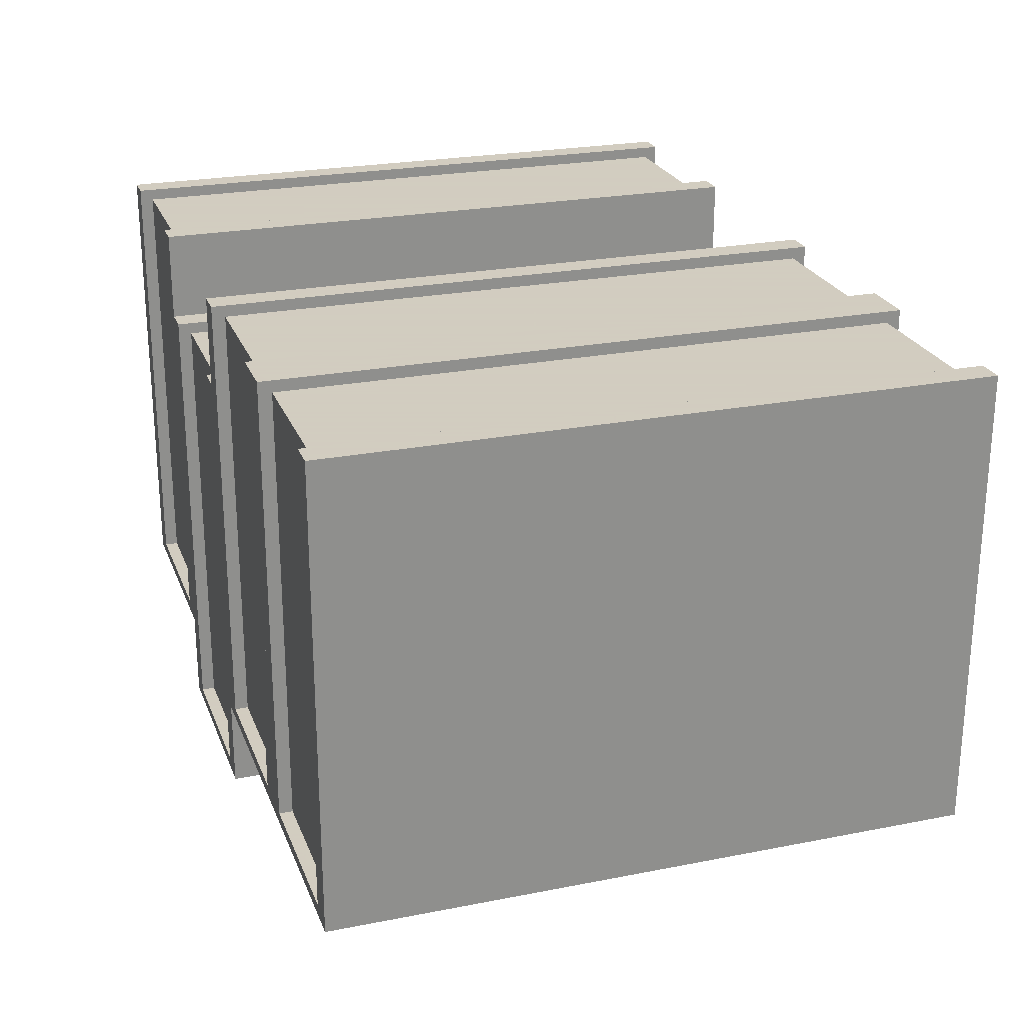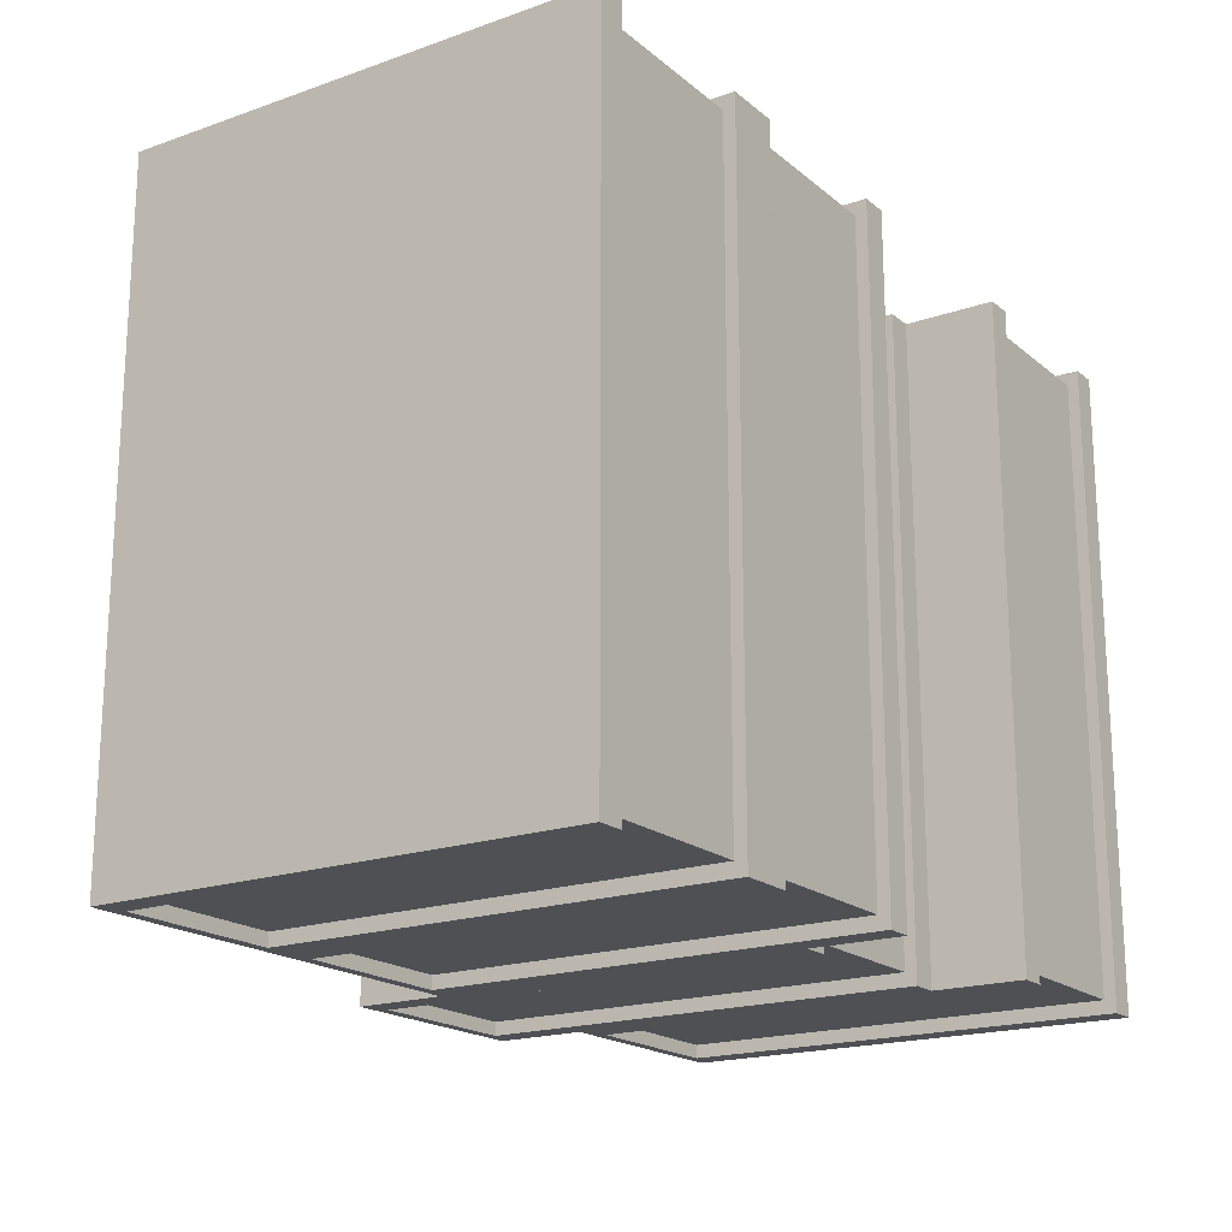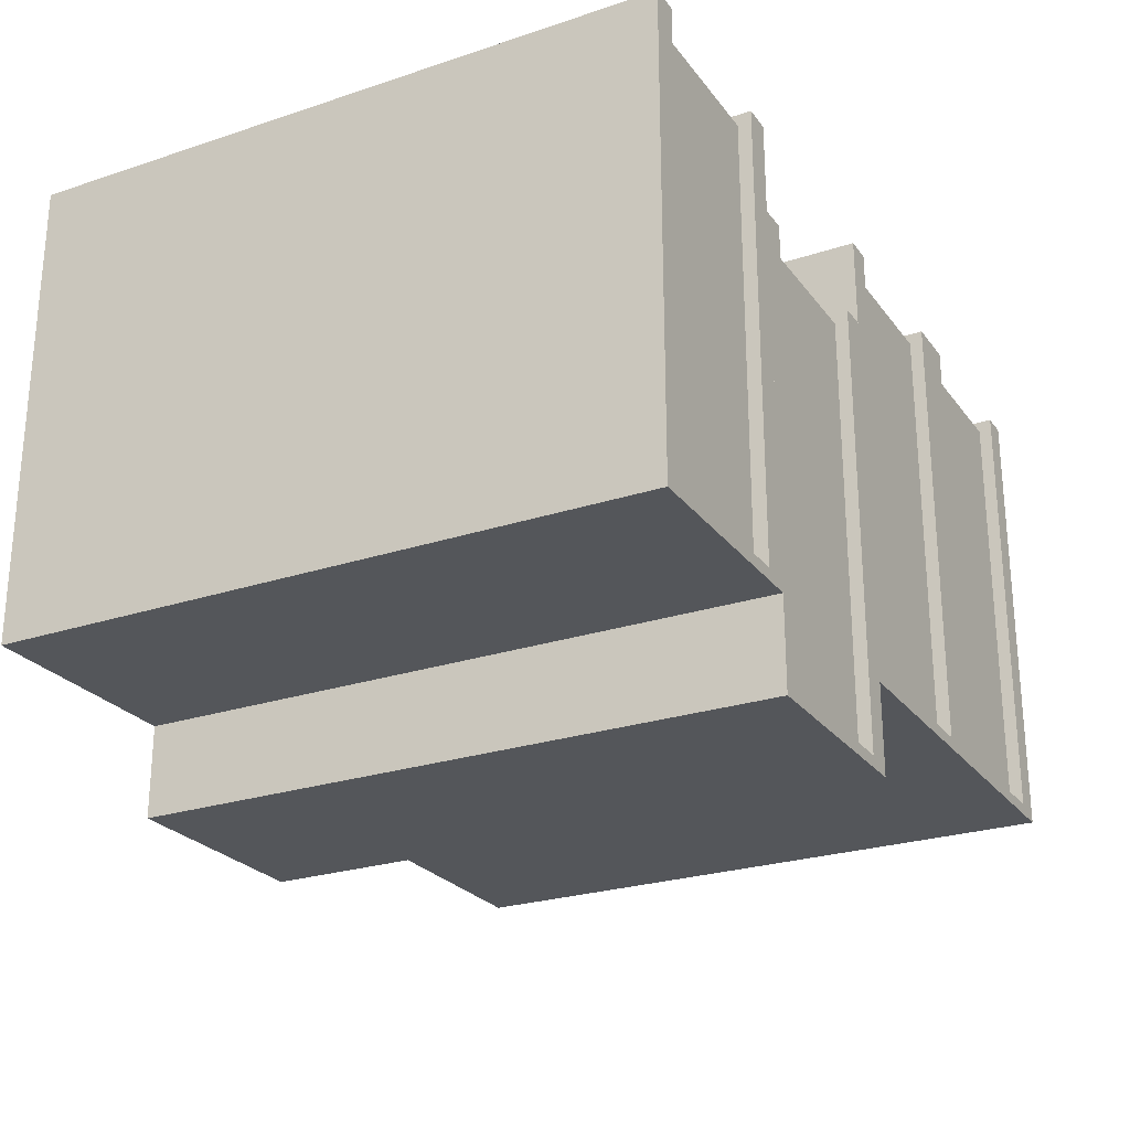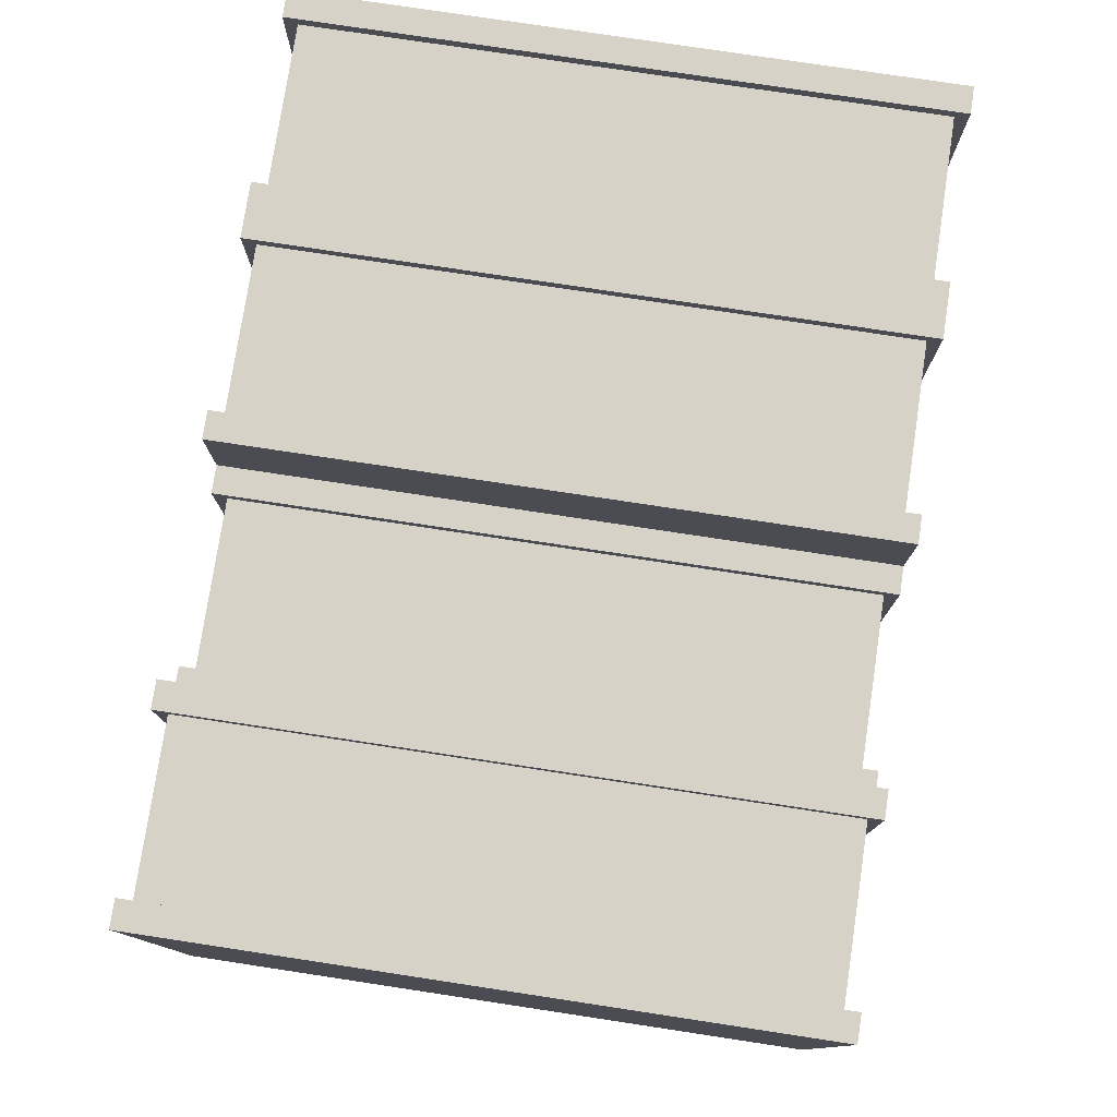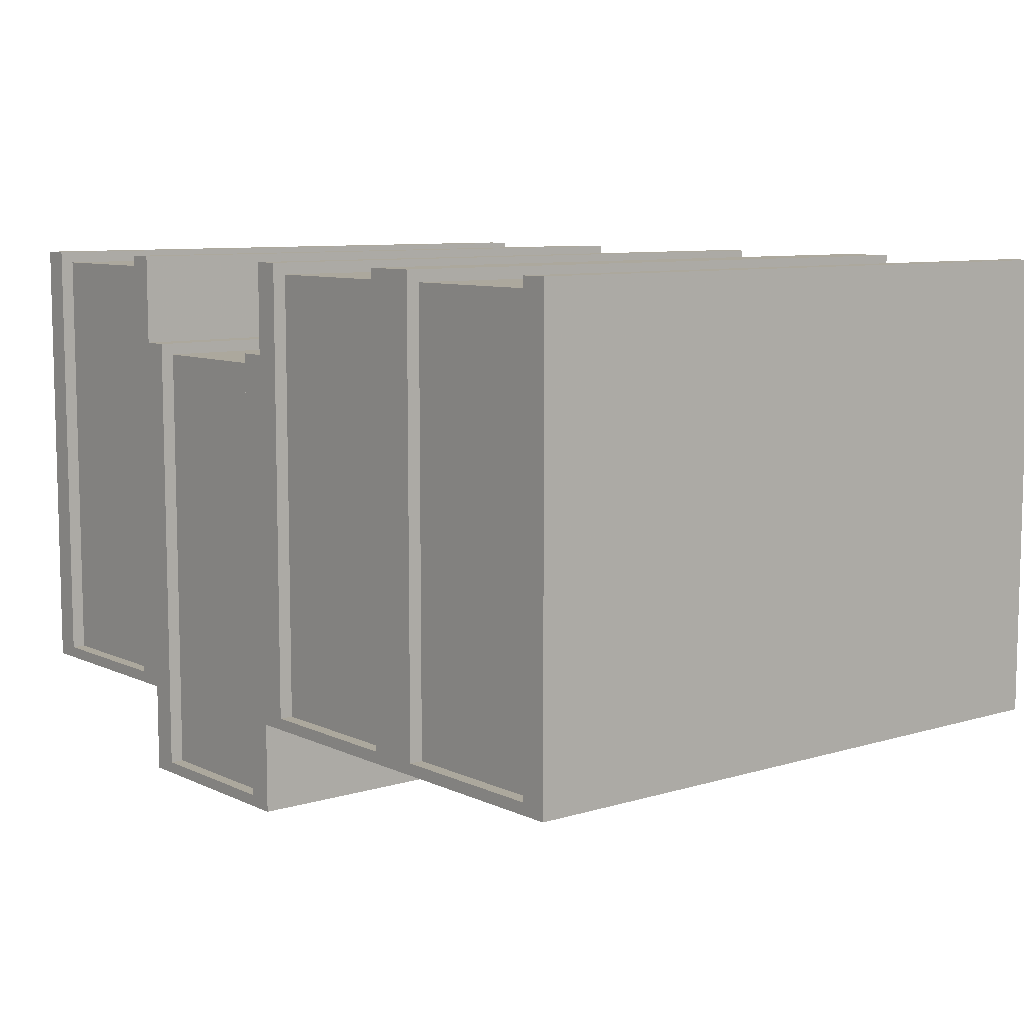
<metadata>
{"format":"obj","ext":"obj","renderer":"f3d","projection":"perspective","resolution":1024,"background":"white","views":[{"elev":24.3,"azim":72.0,"up":"+Y"},{"elev":-18.8,"azim":123.7,"up":"+Z"},{"elev":-25.2,"azim":-61.9,"up":"+Y"},{"elev":77.7,"azim":-81.4,"up":"+Y"},{"elev":8.6,"azim":50.9,"up":"+Y"}]}
</metadata>
<code>
v -0.2813 -0.2264 0.3519
v -0.4687 0.2798 0.3519
v -0.4687 -0.2264 0.3519
v -0.2813 0.2798 0.3519
v -0.2813 0.2931 0.3519
v -0.25 0.2931 -0.3672
v -0.2813 0.2931 -0.3672
v -0.25 0.2931 0.3672
v -0.2813 0.2931 0.3672
v -0.4687 0.2798 -0.3672
v -0.4687 -0.2264 -0.3519
v -0.4687 -0.2264 -0.3672
v -0.4687 0.2798 -0.3519
v -0.5 0.2931 0.3672
v -0.4687 0.2931 -0.3672
v -0.5 0.2931 -0.3672
v -0.4687 0.2931 0.3519
v -0.4687 0.2931 0.3672
v -0.2813 0.2798 -0.3519
v -0.2813 0.2798 -0.3672
v -0.4687 -0.2264 0.3672
v -0.2813 -0.2264 0.3672
v -0.2813 -0.2264 -0.3672
v -0.5 -0.2397 -0.3672
v -0.25 -0.2397 -0.3672
v -0.2813 -0.2264 -0.3519
v -0.5 -0.2397 0.3672
v -0.25 -0.2397 0.3672
v -0.03125 -0.3306 0.3519
v -0.2187 0.1756 0.3519
v -0.2187 -0.3306 0.3519
v -0.03125 0.1756 0.3519
v -0.03125 0.1889 0.3519
v -6e-08 0.1889 -0.3672
v -0.03125 0.1889 -0.3672
v -6e-08 0.1889 0.3672
v -0.03125 0.1889 0.3672
v -0.2187 0.1756 -0.3672
v -0.2187 -0.3306 -0.3519
v -0.2187 -0.3306 -0.3672
v -0.2187 0.1756 -0.3519
v -0.25 0.1889 0.3672
v -0.2187 0.1889 -0.3672
v -0.25 0.1889 -0.3672
v -0.2187 0.1889 0.3519
v -0.2187 0.1889 0.3672
v -0.03125 0.1756 -0.3519
v -0.03125 0.1756 -0.3672
v -0.2187 -0.3306 0.3672
v -0.03125 -0.3306 0.3672
v -0.03125 -0.3306 -0.3672
v -0.25 -0.3439 -0.3672
v -6e-08 -0.3439 -0.3672
v -0.03125 -0.3306 -0.3519
v -0.25 -0.3439 0.3672
v -6e-08 -0.3439 0.3672
v 0.2188 -0.2264 0.3519
v 0.03125 0.2798 0.3519
v 0.03125 -0.2264 0.3519
v 0.2188 0.2798 0.3519
v 0.2188 0.2931 0.3519
v 0.25 0.2931 -0.3672
v 0.2188 0.2931 -0.3672
v 0.25 0.2931 0.3672
v 0.2188 0.2931 0.3672
v 0.03125 0.2798 -0.3672
v 0.03125 -0.2264 -0.3519
v 0.03125 -0.2264 -0.3672
v 0.03125 0.2798 -0.3519
v -6e-08 0.2931 0.3672
v 0.03125 0.2931 -0.3672
v -6e-08 0.2931 -0.3672
v 0.03125 0.2931 0.3519
v 0.03125 0.2931 0.3672
v 0.2188 0.2798 -0.3519
v 0.2188 0.2798 -0.3672
v 0.03125 -0.2264 0.3672
v 0.2188 -0.2264 0.3672
v 0.2188 -0.2264 -0.3672
v -6e-08 -0.2397 -0.3672
v 0.25 -0.2397 -0.3672
v 0.2188 -0.2264 -0.3519
v -6e-08 -0.2397 0.3672
v 0.25 -0.2397 0.3672
v 0.4688 -0.2264 0.3519
v 0.2813 0.2798 0.3519
v 0.2813 -0.2264 0.3519
v 0.4688 0.2798 0.3519
v 0.4688 0.2931 0.3519
v 0.5 0.2931 -0.3672
v 0.4688 0.2931 -0.3672
v 0.5 0.2931 0.3672
v 0.4688 0.2931 0.3672
v 0.2813 0.2798 -0.3672
v 0.2813 -0.2264 -0.3519
v 0.2813 -0.2264 -0.3672
v 0.2813 0.2798 -0.3519
v 0.2813 0.2931 -0.3672
v 0.2813 0.2931 0.3519
v 0.2813 0.2931 0.3672
v 0.4688 0.2798 -0.3519
v 0.4688 0.2798 -0.3672
v 0.2813 -0.2264 0.3672
v 0.4688 -0.2264 0.3672
v 0.4688 -0.2264 -0.3672
v 0.5 -0.2397 -0.3672
v 0.4688 -0.2264 -0.3519
v 0.5 -0.2397 0.3672
f 1 2 3
f 1 2 3
f 1 2 3
f 2 1 4
f 2 1 4
f 2 1 4
f 5 6 7
f 5 6 7
f 5 6 7
f 6 5 8
f 6 5 8
f 6 5 8
f 8 5 9
f 8 5 9
f 8 5 9
f 10 11 12
f 10 11 12
f 10 11 12
f 11 10 13
f 11 10 13
f 11 10 13
f 14 15 16
f 14 15 16
f 14 15 16
f 15 14 17
f 15 14 17
f 15 14 17
f 17 14 18
f 17 14 18
f 17 14 18
f 5 19 4
f 5 19 4
f 5 19 4
f 19 5 20
f 19 5 20
f 19 5 20
f 20 5 7
f 20 5 7
f 20 5 7
f 15 13 10
f 15 13 10
f 15 13 10
f 13 15 2
f 13 15 2
f 13 15 2
f 2 15 17
f 2 15 17
f 2 15 17
f 2 19 13
f 2 19 13
f 2 19 13
f 19 2 4
f 19 2 4
f 19 2 4
f 21 1 3
f 21 1 3
f 21 1 3
f 1 21 22
f 1 21 22
f 1 21 22
f 9 1 22
f 9 1 22
f 9 1 22
f 1 9 4
f 1 9 4
f 1 9 4
f 4 9 5
f 4 9 5
f 4 9 5
f 6 20 7
f 6 20 7
f 6 20 7
f 20 6 23
f 20 6 23
f 20 6 23
f 15 24 16
f 15 24 16
f 15 24 16
f 24 15 12
f 24 15 12
f 24 15 12
f 24 12 25
f 24 12 25
f 24 12 25
f 12 15 10
f 12 15 10
f 12 15 10
f 25 12 23
f 25 12 23
f 25 12 23
f 25 23 6
f 25 23 6
f 25 23 6
f 19 23 26
f 19 23 26
f 19 23 26
f 23 19 20
f 23 19 20
f 23 19 20
f 11 23 12
f 11 23 12
f 11 23 12
f 23 11 26
f 23 11 26
f 23 11 26
f 14 24 27
f 14 24 27
f 14 24 27
f 24 14 16
f 24 14 16
f 24 14 16
f 25 27 24
f 25 27 24
f 25 27 24
f 27 25 28
f 27 25 28
f 27 25 28
f 19 11 13
f 19 11 13
f 19 11 13
f 11 19 26
f 11 19 26
f 11 19 26
f 6 28 25
f 6 28 25
f 6 28 25
f 28 6 8
f 28 6 8
f 28 6 8
f 2 21 3
f 2 21 3
f 2 21 3
f 21 2 18
f 21 2 18
f 21 2 18
f 18 2 17
f 18 2 17
f 18 2 17
f 27 21 14
f 27 21 14
f 27 21 14
f 21 27 28
f 21 27 28
f 21 27 28
f 21 28 22
f 21 28 22
f 21 28 22
f 22 28 9
f 22 28 9
f 22 28 9
f 9 28 8
f 9 28 8
f 9 28 8
f 18 14 21
f 18 14 21
f 18 14 21
f 29 30 31
f 29 30 31
f 29 30 31
f 30 29 32
f 30 29 32
f 30 29 32
f 33 34 35
f 33 34 35
f 33 34 35
f 34 33 36
f 34 33 36
f 34 33 36
f 36 33 37
f 36 33 37
f 36 33 37
f 38 39 40
f 38 39 40
f 38 39 40
f 39 38 41
f 39 38 41
f 39 38 41
f 42 43 44
f 42 43 44
f 42 43 44
f 43 42 45
f 43 42 45
f 43 42 45
f 45 42 46
f 45 42 46
f 45 42 46
f 33 47 32
f 33 47 32
f 33 47 32
f 47 33 48
f 47 33 48
f 47 33 48
f 48 33 35
f 48 33 35
f 48 33 35
f 43 41 38
f 43 41 38
f 43 41 38
f 41 43 30
f 41 43 30
f 41 43 30
f 30 43 45
f 30 43 45
f 30 43 45
f 30 47 41
f 30 47 41
f 30 47 41
f 47 30 32
f 47 30 32
f 47 30 32
f 49 29 31
f 49 29 31
f 49 29 31
f 29 49 50
f 29 49 50
f 29 49 50
f 37 29 50
f 37 29 50
f 37 29 50
f 29 37 32
f 29 37 32
f 29 37 32
f 32 37 33
f 32 37 33
f 32 37 33
f 34 48 35
f 34 48 35
f 34 48 35
f 48 34 51
f 48 34 51
f 48 34 51
f 43 52 44
f 43 52 44
f 43 52 44
f 52 43 40
f 52 43 40
f 52 43 40
f 52 40 53
f 52 40 53
f 52 40 53
f 40 43 38
f 40 43 38
f 40 43 38
f 53 40 51
f 53 40 51
f 53 40 51
f 53 51 34
f 53 51 34
f 53 51 34
f 47 51 54
f 47 51 54
f 47 51 54
f 51 47 48
f 51 47 48
f 51 47 48
f 39 51 40
f 39 51 40
f 39 51 40
f 51 39 54
f 51 39 54
f 51 39 54
f 42 52 55
f 42 52 55
f 42 52 55
f 52 42 44
f 52 42 44
f 52 42 44
f 53 55 52
f 53 55 52
f 53 55 52
f 55 53 56
f 55 53 56
f 55 53 56
f 47 39 41
f 47 39 41
f 47 39 41
f 39 47 54
f 39 47 54
f 39 47 54
f 34 56 53
f 34 56 53
f 34 56 53
f 56 34 36
f 56 34 36
f 56 34 36
f 30 49 31
f 30 49 31
f 30 49 31
f 49 30 46
f 49 30 46
f 49 30 46
f 46 30 45
f 46 30 45
f 46 30 45
f 55 49 42
f 55 49 42
f 55 49 42
f 49 55 56
f 49 55 56
f 49 55 56
f 49 56 50
f 49 56 50
f 49 56 50
f 50 56 37
f 50 56 37
f 50 56 37
f 37 56 36
f 37 56 36
f 37 56 36
f 46 42 49
f 46 42 49
f 46 42 49
f 57 58 59
f 57 58 59
f 57 58 59
f 58 57 60
f 58 57 60
f 58 57 60
f 61 62 63
f 61 62 63
f 61 62 63
f 62 61 64
f 62 61 64
f 62 61 64
f 64 61 65
f 64 61 65
f 64 61 65
f 66 67 68
f 66 67 68
f 66 67 68
f 67 66 69
f 67 66 69
f 67 66 69
f 70 71 72
f 70 71 72
f 70 71 72
f 71 70 73
f 71 70 73
f 71 70 73
f 73 70 74
f 73 70 74
f 73 70 74
f 61 75 60
f 61 75 60
f 61 75 60
f 75 61 76
f 75 61 76
f 75 61 76
f 76 61 63
f 76 61 63
f 76 61 63
f 71 69 66
f 71 69 66
f 71 69 66
f 69 71 58
f 69 71 58
f 69 71 58
f 58 71 73
f 58 71 73
f 58 71 73
f 58 75 69
f 58 75 69
f 58 75 69
f 75 58 60
f 75 58 60
f 75 58 60
f 77 57 59
f 77 57 59
f 77 57 59
f 57 77 78
f 57 77 78
f 57 77 78
f 65 57 78
f 65 57 78
f 65 57 78
f 57 65 60
f 57 65 60
f 57 65 60
f 60 65 61
f 60 65 61
f 60 65 61
f 62 76 63
f 62 76 63
f 62 76 63
f 76 62 79
f 76 62 79
f 76 62 79
f 71 80 72
f 71 80 72
f 71 80 72
f 80 71 68
f 80 71 68
f 80 71 68
f 80 68 81
f 80 68 81
f 80 68 81
f 68 71 66
f 68 71 66
f 68 71 66
f 81 68 79
f 81 68 79
f 81 68 79
f 81 79 62
f 81 79 62
f 81 79 62
f 75 79 82
f 75 79 82
f 75 79 82
f 79 75 76
f 79 75 76
f 79 75 76
f 67 79 68
f 67 79 68
f 67 79 68
f 79 67 82
f 79 67 82
f 79 67 82
f 70 80 83
f 70 80 83
f 70 80 83
f 80 70 72
f 80 70 72
f 80 70 72
f 81 83 80
f 81 83 80
f 81 83 80
f 83 81 84
f 83 81 84
f 83 81 84
f 75 67 69
f 75 67 69
f 75 67 69
f 67 75 82
f 67 75 82
f 67 75 82
f 62 84 81
f 62 84 81
f 62 84 81
f 84 62 64
f 84 62 64
f 84 62 64
f 58 77 59
f 58 77 59
f 58 77 59
f 77 58 74
f 77 58 74
f 77 58 74
f 74 58 73
f 74 58 73
f 74 58 73
f 83 77 70
f 83 77 70
f 83 77 70
f 77 83 84
f 77 83 84
f 77 83 84
f 77 84 78
f 77 84 78
f 77 84 78
f 78 84 65
f 78 84 65
f 78 84 65
f 65 84 64
f 65 84 64
f 65 84 64
f 74 70 77
f 74 70 77
f 74 70 77
f 85 86 87
f 85 86 87
f 85 86 87
f 86 85 88
f 86 85 88
f 86 85 88
f 89 90 91
f 89 90 91
f 89 90 91
f 90 89 92
f 90 89 92
f 90 89 92
f 92 89 93
f 92 89 93
f 92 89 93
f 94 95 96
f 94 95 96
f 94 95 96
f 95 94 97
f 95 94 97
f 95 94 97
f 64 98 62
f 64 98 62
f 64 98 62
f 98 64 99
f 98 64 99
f 98 64 99
f 99 64 100
f 99 64 100
f 99 64 100
f 89 101 88
f 89 101 88
f 89 101 88
f 101 89 102
f 101 89 102
f 101 89 102
f 102 89 91
f 102 89 91
f 102 89 91
f 98 97 94
f 98 97 94
f 98 97 94
f 97 98 86
f 97 98 86
f 97 98 86
f 86 98 99
f 86 98 99
f 86 98 99
f 86 101 97
f 86 101 97
f 86 101 97
f 101 86 88
f 101 86 88
f 101 86 88
f 103 85 87
f 103 85 87
f 103 85 87
f 85 103 104
f 85 103 104
f 85 103 104
f 93 85 104
f 93 85 104
f 93 85 104
f 85 93 88
f 85 93 88
f 85 93 88
f 88 93 89
f 88 93 89
f 88 93 89
f 90 102 91
f 90 102 91
f 90 102 91
f 102 90 105
f 102 90 105
f 102 90 105
f 98 81 62
f 98 81 62
f 98 81 62
f 81 98 96
f 81 98 96
f 81 98 96
f 81 96 106
f 81 96 106
f 81 96 106
f 96 98 94
f 96 98 94
f 96 98 94
f 106 96 105
f 106 96 105
f 106 96 105
f 106 105 90
f 106 105 90
f 106 105 90
f 101 105 107
f 101 105 107
f 101 105 107
f 105 101 102
f 105 101 102
f 105 101 102
f 95 105 96
f 95 105 96
f 95 105 96
f 105 95 107
f 105 95 107
f 105 95 107
f 64 81 84
f 64 81 84
f 64 81 84
f 81 64 62
f 81 64 62
f 81 64 62
f 106 84 81
f 106 84 81
f 106 84 81
f 84 106 108
f 84 106 108
f 84 106 108
f 101 95 97
f 101 95 97
f 101 95 97
f 95 101 107
f 95 101 107
f 95 101 107
f 90 108 106
f 90 108 106
f 90 108 106
f 108 90 92
f 108 90 92
f 108 90 92
f 86 103 87
f 86 103 87
f 86 103 87
f 103 86 100
f 103 86 100
f 103 86 100
f 100 86 99
f 100 86 99
f 100 86 99
f 84 103 64
f 84 103 64
f 84 103 64
f 103 84 108
f 103 84 108
f 103 84 108
f 103 108 104
f 103 108 104
f 103 108 104
f 104 108 93
f 104 108 93
f 104 108 93
f 93 108 92
f 93 108 92
f 93 108 92
f 100 64 103
f 100 64 103
f 100 64 103

</code>
